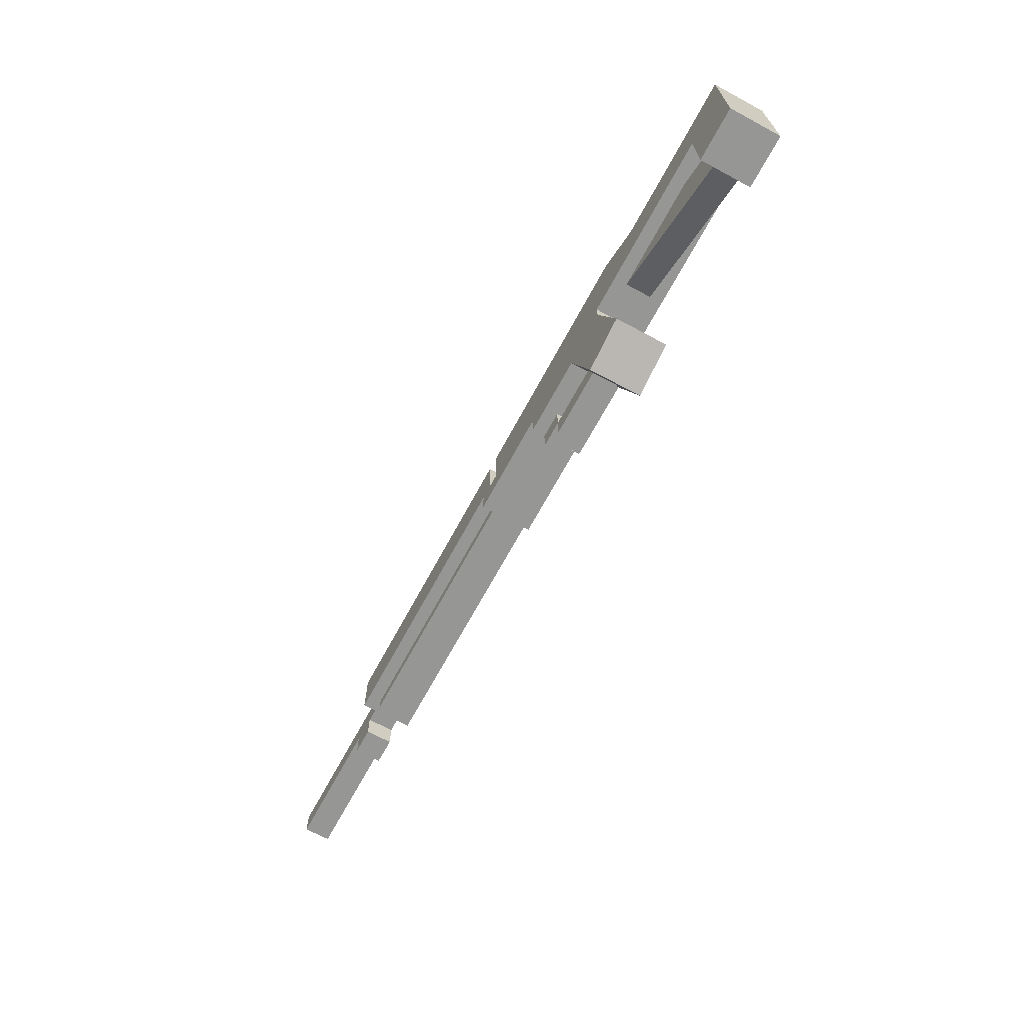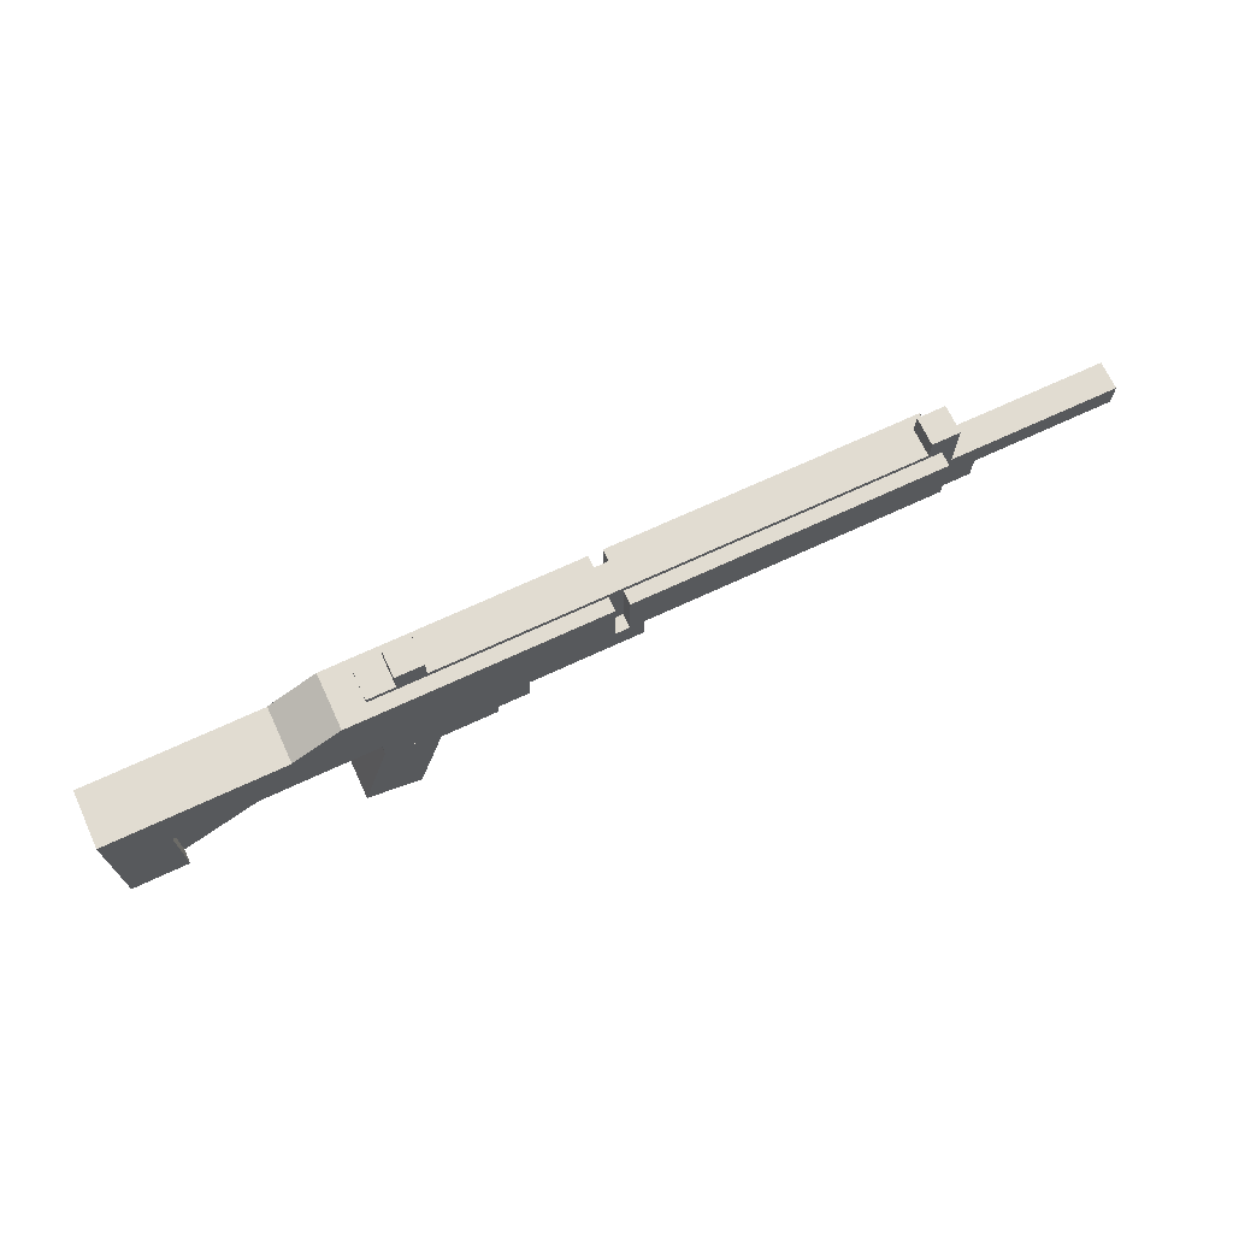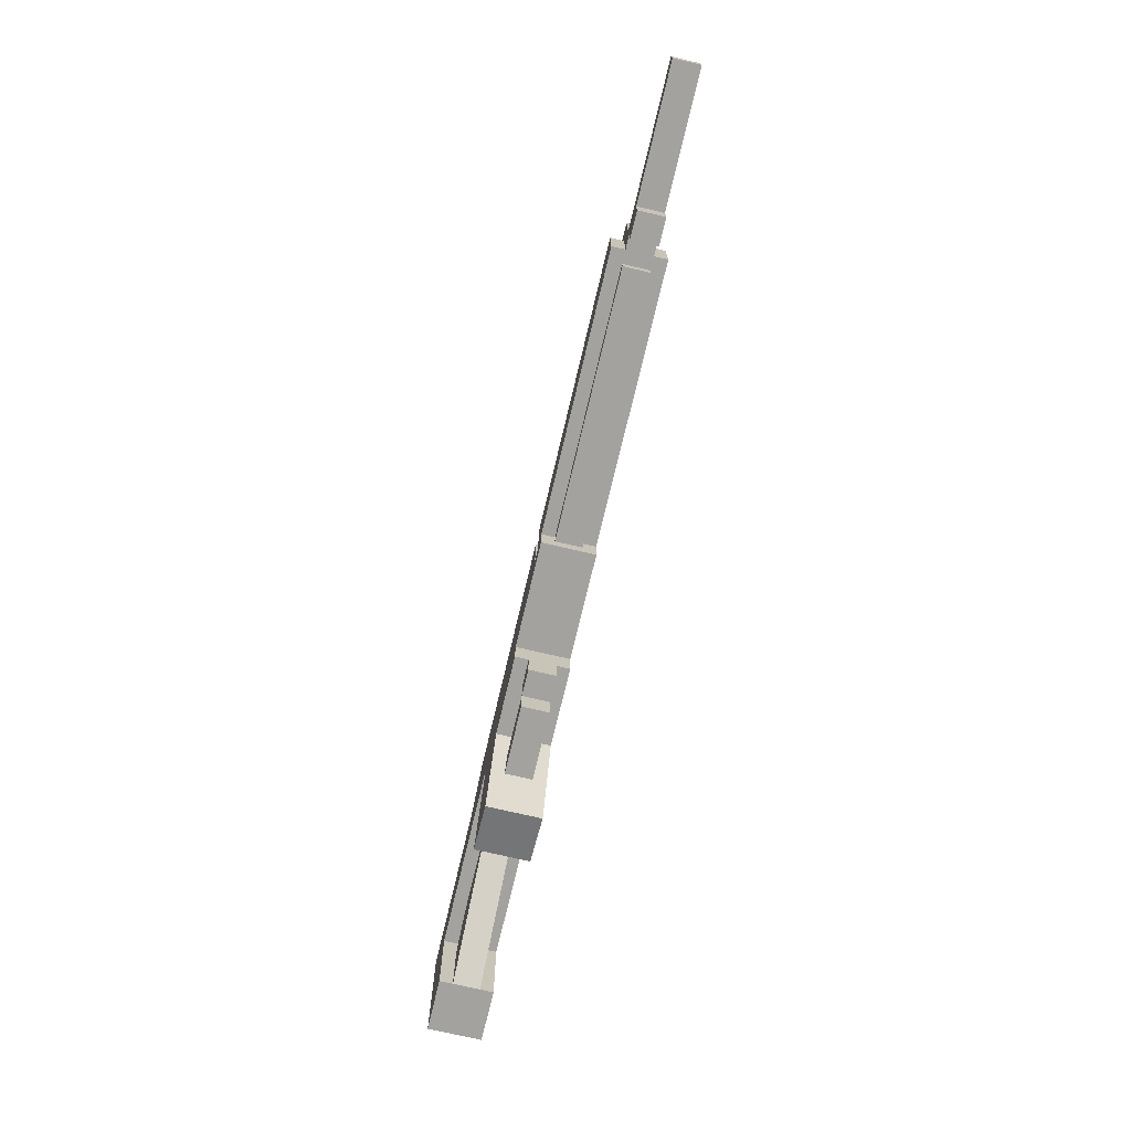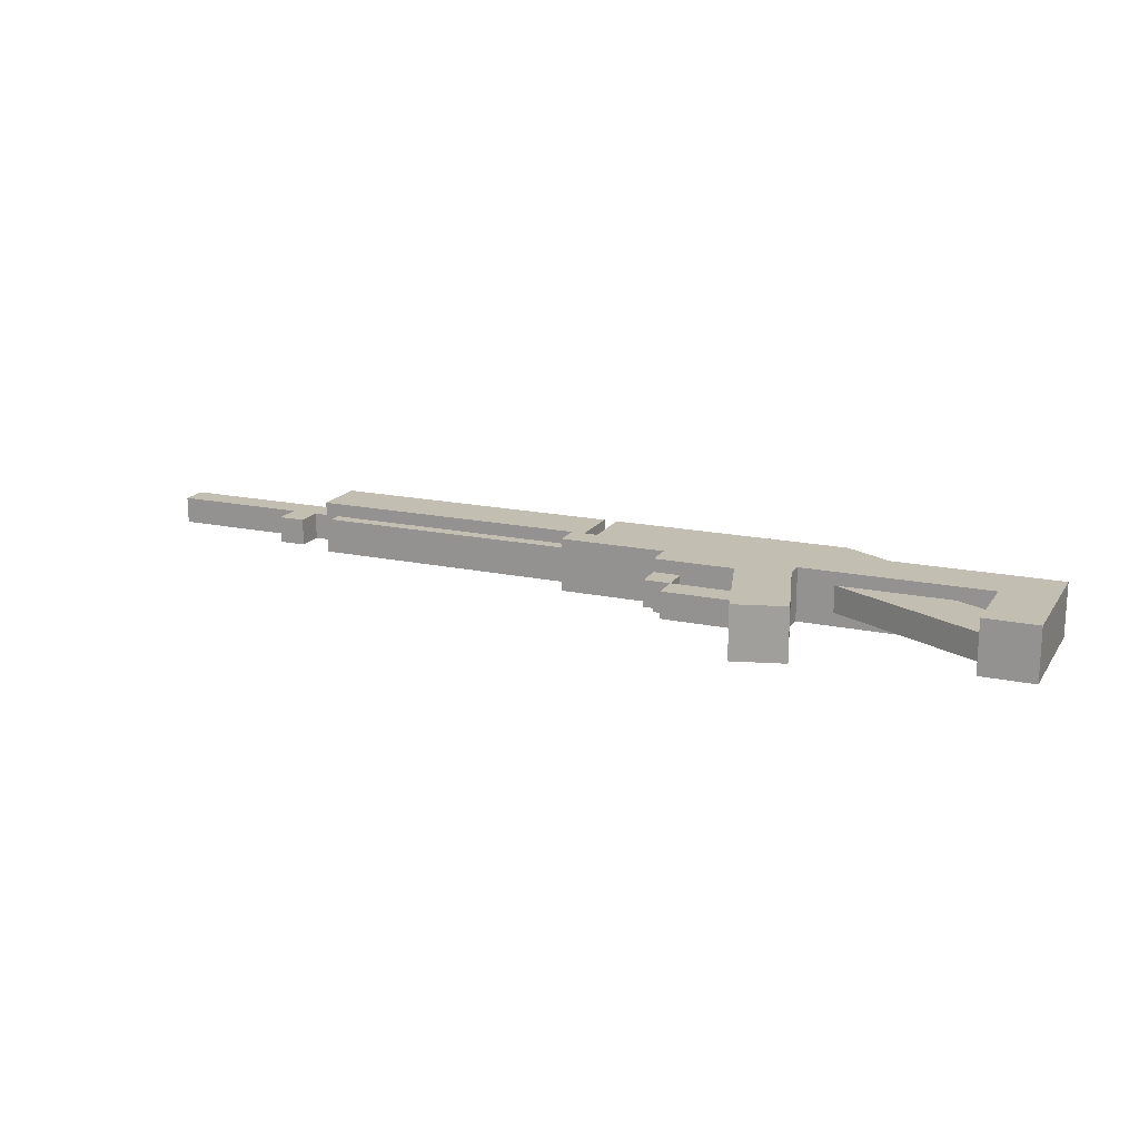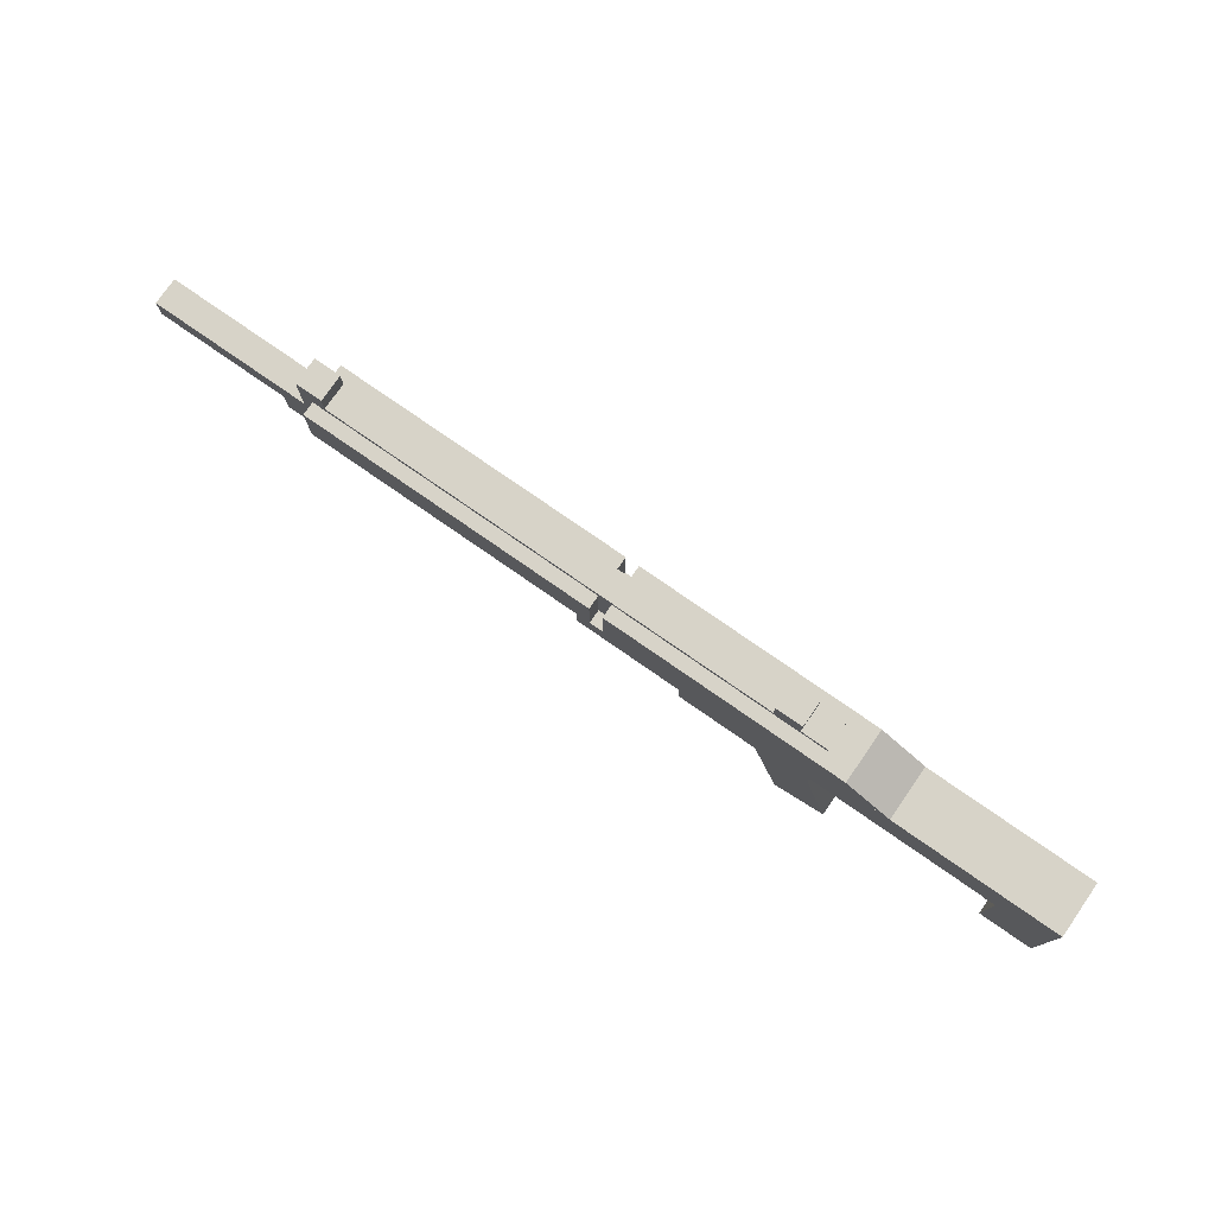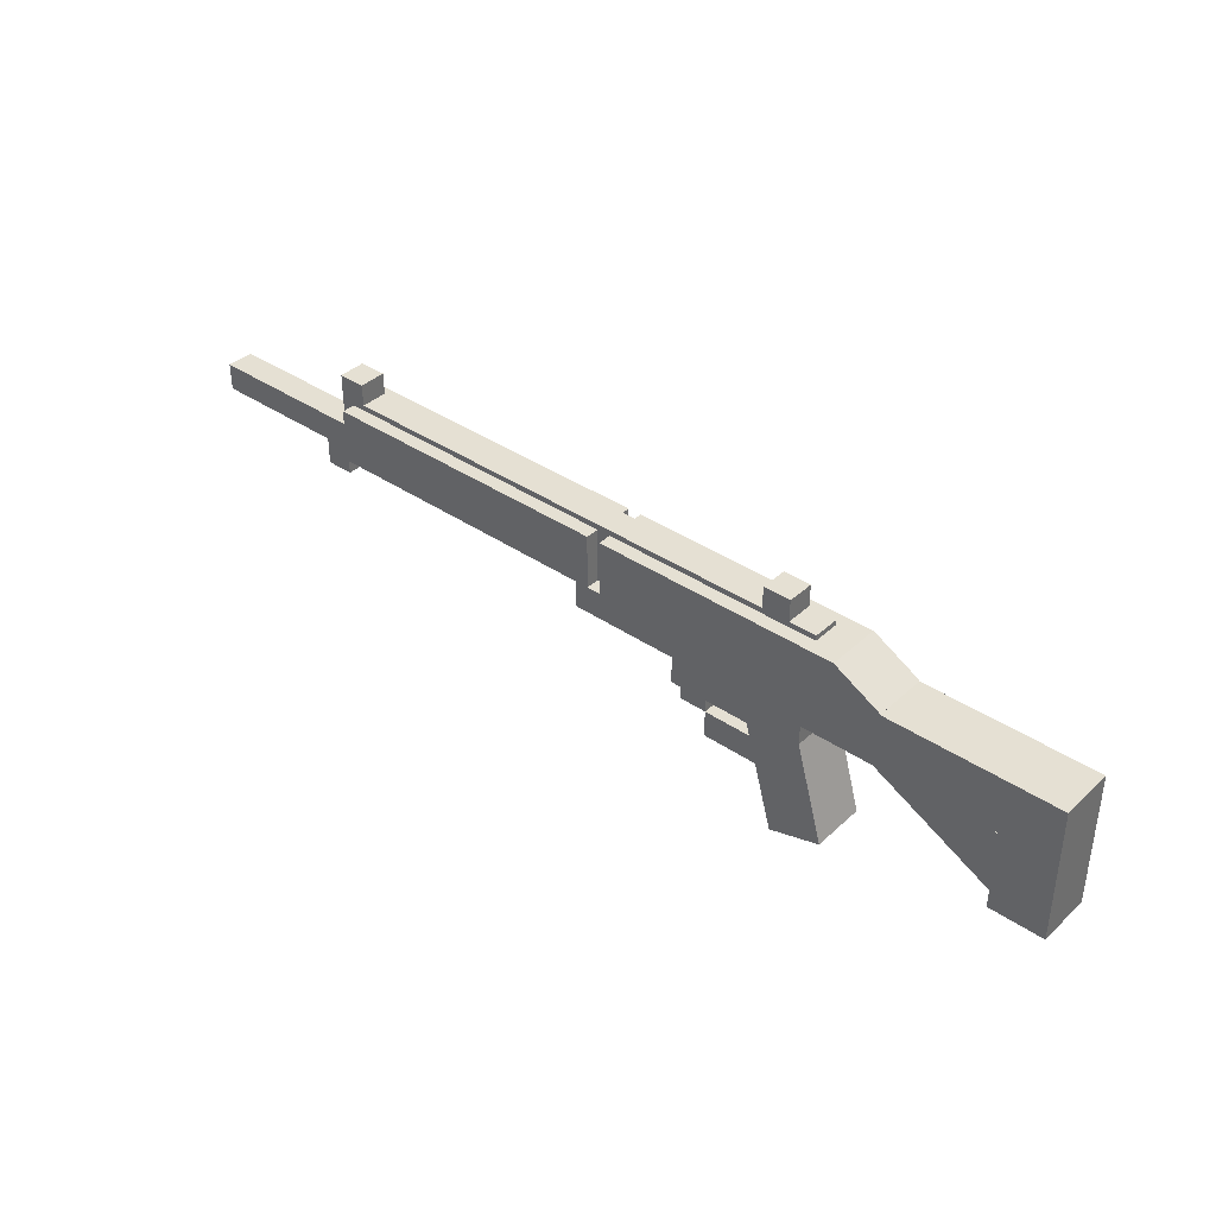
<metadata>
{"format":"obj","ext":"obj","renderer":"f3d","projection":"perspective","resolution":1024,"background":"white","views":[{"elev":-67.7,"azim":61.7,"up":"+Y"},{"elev":69.3,"azim":155.0,"up":"+Y"},{"elev":-72.5,"azim":-103.3,"up":"+Y"},{"elev":17.3,"azim":23.1,"up":"+Z"},{"elev":77.1,"azim":34.8,"up":"+Y"},{"elev":38.1,"azim":40.8,"up":"+Y"}]}
</metadata>
<code>
o Shape1
v 0.0625 1.562 0.125
v 0.0625 1.562 0
v 0.0625 1.375 0.125
v 0.0625 1.375 0
v -0.5 1.562 0
v -0.5 1.562 0.125
v -0.5 1.375 0
v -0.5 1.375 0.125
f 1 3 2
f 3 4 2
f 5 7 6
f 7 8 6
f 5 6 2
f 6 1 2
f 8 7 3
f 7 4 3
f 6 8 1
f 8 3 1
f 2 4 5
f 4 7 5
o Shape2
v 0 1.375 0.125
v 0 1.375 0
v 0 1.312 0.125
v 0 1.312 0
v -0.3125 1.375 0
v -0.3125 1.375 0.125
v -0.3125 1.312 0
v -0.3125 1.312 0.125
f 9 11 10
f 11 12 10
f 13 15 14
f 15 16 14
f 13 14 10
f 14 9 10
f 16 15 11
f 15 12 11
f 14 16 9
f 16 11 9
f 10 12 13
f 12 15 13
o Shape3
v -0.004842 1.347 0.125
v -0.004842 1.347 0
v 0.06407 1.107 0.125
v 0.06407 1.107 0
v -0.125 1.312 0
v -0.125 1.312 0.125
v -0.05609 1.072 0
v -0.05609 1.072 0.125
f 17 19 18
f 19 20 18
f 21 23 22
f 23 24 22
f 21 22 18
f 22 17 18
f 24 23 19
f 23 20 19
f 22 24 17
f 24 19 17
f 18 20 21
f 20 23 21
o Shape4
v -0.25 1.312 0.09375
v -0.25 1.312 0.03125
v -0.25 1.25 0.09375
v -0.25 1.25 0.03125
v -0.3125 1.312 0.03125
v -0.3125 1.312 0.09375
v -0.3125 1.25 0.03125
v -0.3125 1.25 0.09375
f 25 27 26
f 27 28 26
f 29 31 30
f 31 32 30
f 29 30 26
f 30 25 26
f 32 31 27
f 31 28 27
f 30 32 25
f 32 27 25
f 26 28 29
f 28 31 29
o Shape5
v -0.0625 1.25 0.09375
v -0.0625 1.25 0.03125
v -0.0625 1.188 0.09375
v -0.0625 1.188 0.03125
v -0.25 1.25 0.03125
v -0.25 1.25 0.09375
v -0.25 1.188 0.03125
v -0.25 1.188 0.09375
f 33 35 34
f 35 36 34
f 37 39 38
f 39 40 38
f 37 38 34
f 38 33 34
f 40 39 35
f 39 36 35
f 38 40 33
f 40 35 33
f 34 36 37
f 36 39 37
o Shape7
v 0.5625 1.5 0.125
v 0.5625 1.5 0
v 0.5625 1.375 0.125
v 0.5625 1.375 0
v 0.0625 1.5 0
v 0.0625 1.5 0.125
v 0.0625 1.375 0
v 0.0625 1.375 0.125
f 41 43 42
f 43 44 42
f 45 47 46
f 47 48 46
f 45 46 42
f 46 41 42
f 48 47 43
f 47 44 43
f 46 48 41
f 48 43 41
f 42 44 45
f 44 47 45
o Shape8
v 0.5625 1.375 0.125
v 0.5625 1.375 0
v 0.5625 1.188 0.125
v 0.5625 1.188 0
v 0.4375 1.375 0
v 0.4375 1.375 0.125
v 0.4375 1.188 0
v 0.4375 1.188 0.125
f 49 51 50
f 51 52 50
f 53 55 54
f 55 56 54
f 53 54 50
f 54 49 50
f 56 55 51
f 55 52 51
f 54 56 49
f 56 51 49
f 50 52 53
f 52 55 53
o Shape9
v 0.4962 1.298 0.09375
v 0.4962 1.298 0.03125
v 0.4375 1.188 0.09375
v 0.4375 1.188 0.03125
v 0.1099 1.503 0.03125
v 0.1099 1.503 0.09375
v 0.05121 1.393 0.03125
v 0.05121 1.393 0.09375
f 57 59 58
f 59 60 58
f 61 63 62
f 63 64 62
f 61 62 58
f 62 57 58
f 64 63 59
f 63 60 59
f 62 64 57
f 64 59 57
f 58 60 61
f 60 63 61
o Shape10
v 0.1718 1.502 0.125
v 0.1718 1.502 0
v 0.1415 1.447 0.125
v 0.1415 1.447 0
v 0.0625 1.562 0
v 0.0625 1.562 0.125
v 0.0322 1.508 0
v 0.0322 1.508 0.125
f 65 67 66
f 67 68 66
f 69 71 70
f 71 72 70
f 69 70 66
f 70 65 66
f 72 71 67
f 71 68 67
f 70 72 65
f 72 67 65
f 66 68 69
f 68 71 69
o Shape11
v -0.5312 1.562 0.125
v -0.5312 1.562 0
v -0.5312 1.438 0.125
v -0.5312 1.438 0
v -1.219 1.562 0
v -1.219 1.562 0.125
v -1.219 1.438 0
v -1.219 1.438 0.125
f 73 75 74
f 75 76 74
f 77 79 78
f 79 80 78
f 77 78 74
f 78 73 74
f 80 79 75
f 79 76 75
f 78 80 73
f 80 75 73
f 74 76 77
f 76 79 77
o Shape12
v -0.5 1.531 0.09375
v -0.5 1.531 0.03125
v -0.5 1.406 0.09375
v -0.5 1.406 0.03125
v -0.5625 1.531 0.03125
v -0.5625 1.531 0.09375
v -0.5625 1.406 0.03125
v -0.5625 1.406 0.09375
f 81 83 82
f 83 84 82
f 85 87 86
f 87 88 86
f 85 86 82
f 86 81 82
f 88 87 83
f 87 84 83
f 86 88 81
f 88 83 81
f 82 84 85
f 84 87 85
o Shape13
v -0.5625 1.469 0.09375
v -0.5625 1.469 0.03125
v -0.5625 1.406 0.09375
v -0.5625 1.406 0.03125
v -1.188 1.469 0.03125
v -1.188 1.469 0.09375
v -1.188 1.406 0.03125
v -1.188 1.406 0.09375
f 89 91 90
f 91 92 90
f 93 95 94
f 95 96 94
f 93 94 90
f 94 89 90
f 96 95 91
f 95 92 91
f 94 96 89
f 96 91 89
f 90 92 93
f 92 95 93
o Shape14
v -0.5 1.438 0.125
v -0.5 1.438 0
v -0.5 1.375 0.125
v -0.5 1.375 0
v -0.5625 1.438 0
v -0.5625 1.438 0.125
v -0.5625 1.375 0
v -0.5625 1.375 0.125
f 97 99 98
f 99 100 98
f 101 103 102
f 103 104 102
f 101 102 98
f 102 97 98
f 104 103 99
f 103 100 99
f 102 104 97
f 104 99 97
f 98 100 101
f 100 103 101
o Shape15
v 0 1.575 0.09375
v 0 1.575 0.03125
v 0 1.512 0.09375
v 0 1.512 0.03125
v -1.188 1.575 0.03125
v -1.188 1.575 0.09375
v -1.188 1.512 0.03125
v -1.188 1.512 0.09375
f 105 107 106
f 107 108 106
f 109 111 110
f 111 112 110
f 109 110 106
f 110 105 106
f 112 111 107
f 111 108 107
f 110 112 105
f 112 107 105
f 106 108 109
f 108 111 109
o Shape16
v -1.188 1.5 0.09375
v -1.188 1.5 0.03125
v -1.188 1.438 0.09375
v -1.188 1.438 0.03125
v -1.625 1.5 0.03125
v -1.625 1.5 0.09375
v -1.625 1.438 0.03125
v -1.625 1.438 0.09375
f 113 115 114
f 115 116 114
f 117 119 118
f 119 120 118
f 117 118 114
f 118 113 114
f 120 119 115
f 119 116 115
f 118 120 113
f 120 115 113
f 114 116 117
f 116 119 117
o Shape17
v -1.188 1.625 0.09375
v -1.188 1.625 0.03125
v -1.188 1.5 0.09375
v -1.188 1.5 0.03125
v -1.25 1.625 0.03125
v -1.25 1.625 0.09375
v -1.25 1.5 0.03125
v -1.25 1.5 0.09375
f 121 123 122
f 123 124 122
f 125 127 126
f 127 128 126
f 125 126 122
f 126 121 122
f 128 127 123
f 127 124 123
f 126 128 121
f 128 123 121
f 122 124 125
f 124 127 125
o Shape18
v -0.0625 1.625 0.09375
v -0.0625 1.625 0.03125
v -0.0625 1.562 0.09375
v -0.0625 1.562 0.03125
v -0.125 1.625 0.03125
v -0.125 1.625 0.09375
v -0.125 1.562 0.03125
v -0.125 1.562 0.09375
f 129 131 130
f 131 132 130
f 133 135 134
f 135 136 134
f 133 134 130
f 134 129 130
f 136 135 131
f 135 132 131
f 134 136 129
f 136 131 129
f 130 132 133
f 132 135 133
o Shape19
v -1.25 1.438 0.09375
v -1.25 1.438 0.03125
v -1.25 1.375 0.09375
v -1.25 1.375 0.03125
v -1.312 1.438 0.03125
v -1.312 1.438 0.09375
v -1.312 1.375 0.03125
v -1.312 1.375 0.09375
f 137 139 138
f 139 140 138
f 141 143 142
f 143 144 142
f 141 142 138
f 142 137 138
f 144 143 139
f 143 140 139
f 142 144 137
f 144 139 137
f 138 140 141
f 140 143 141

</code>
